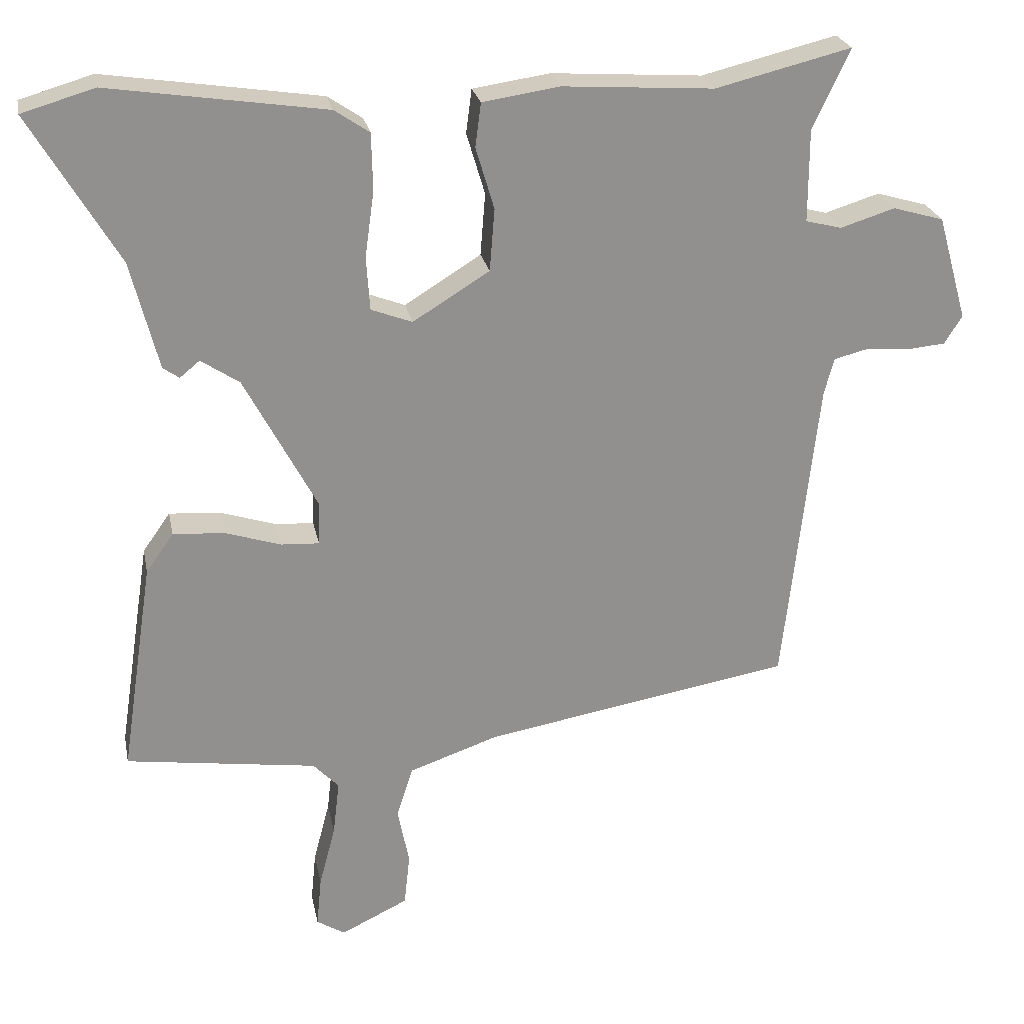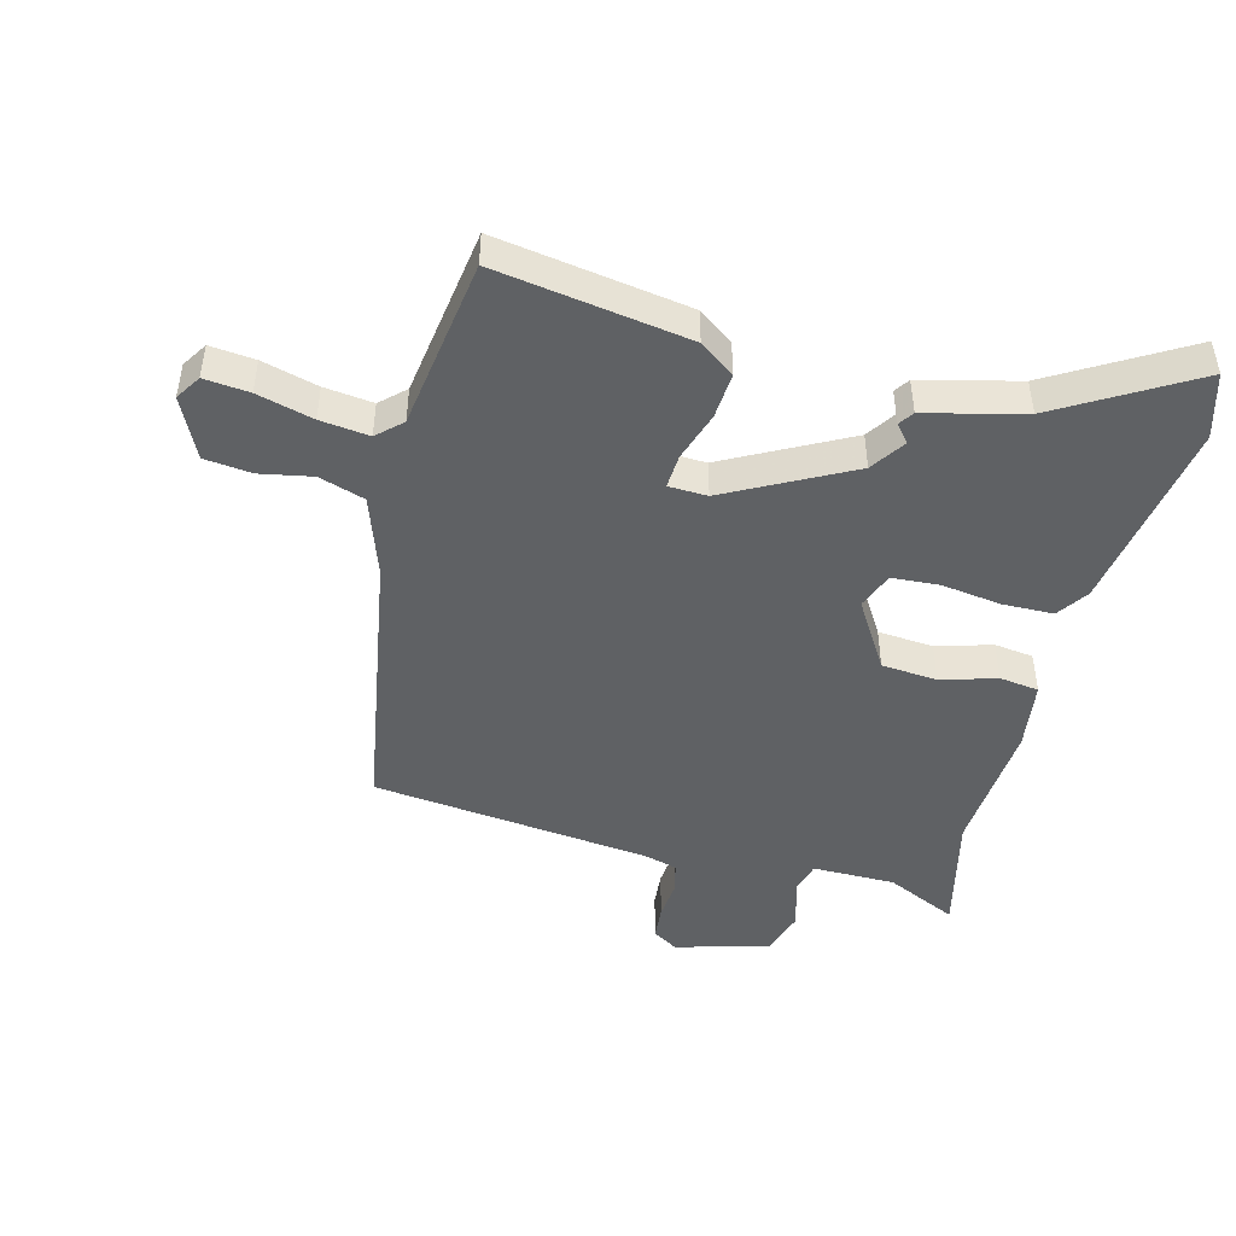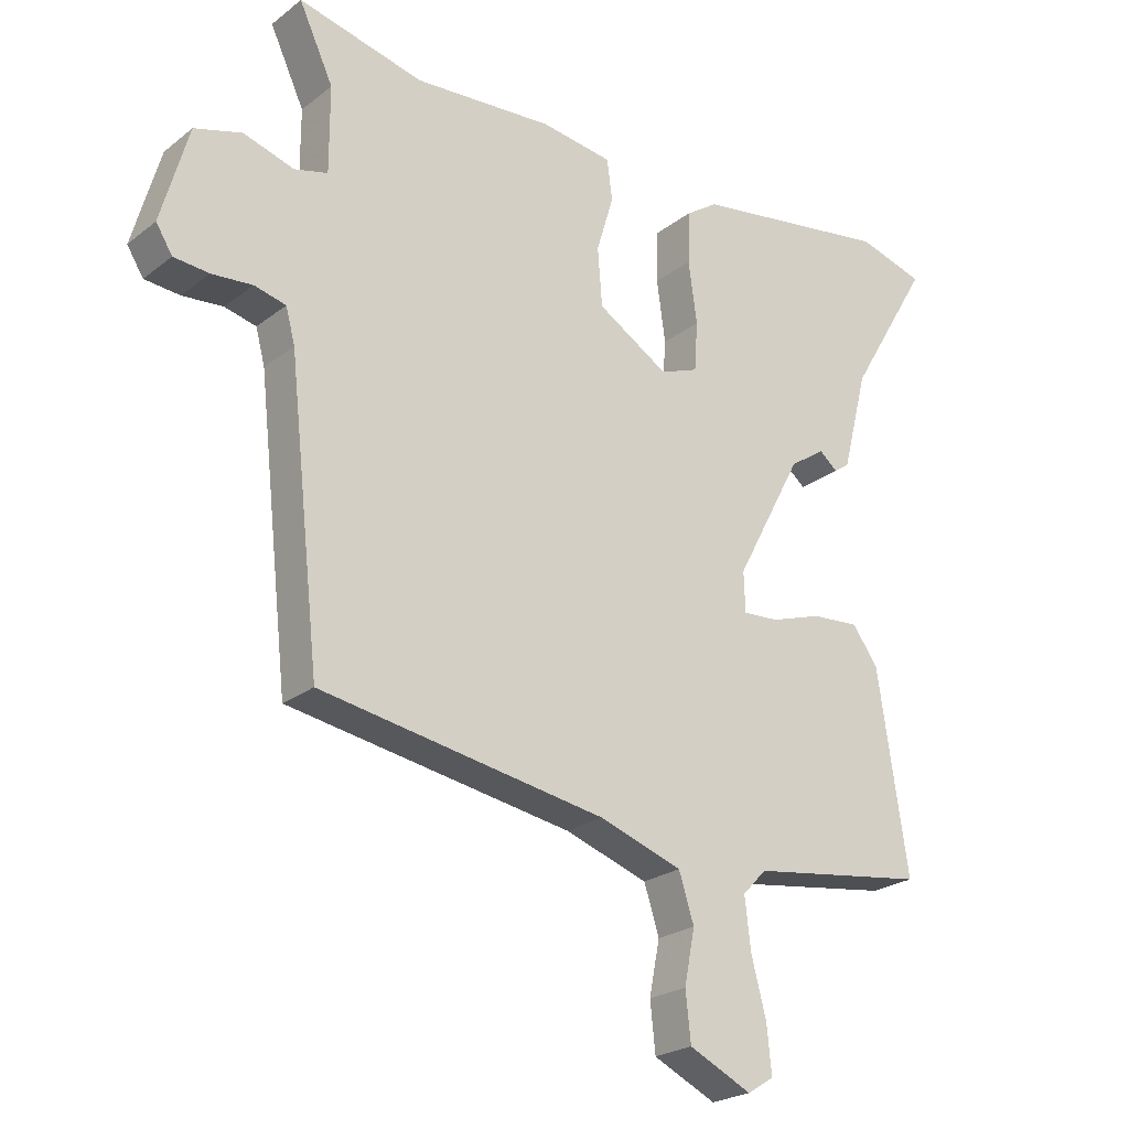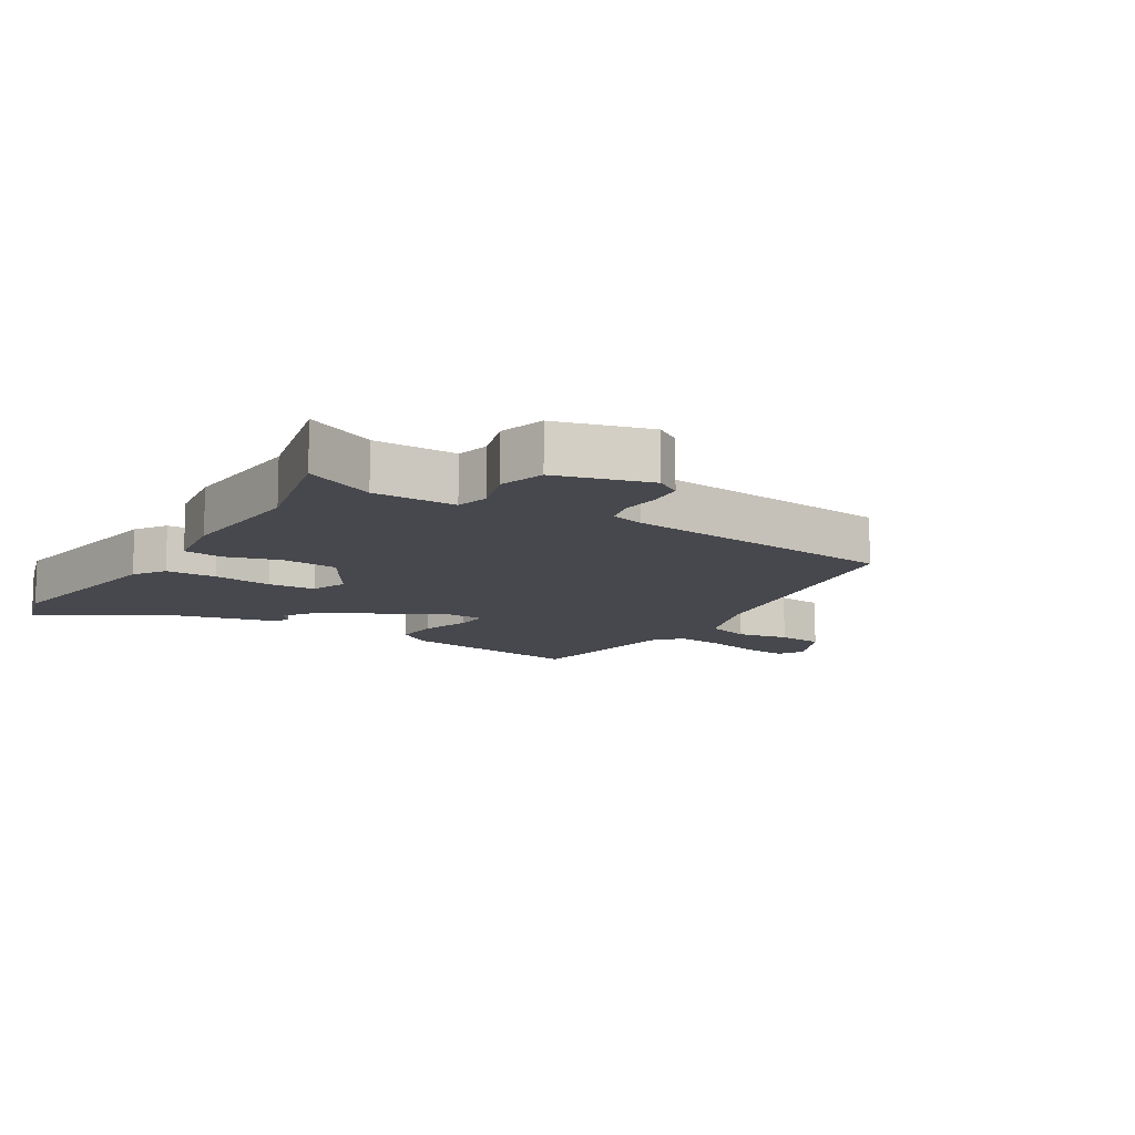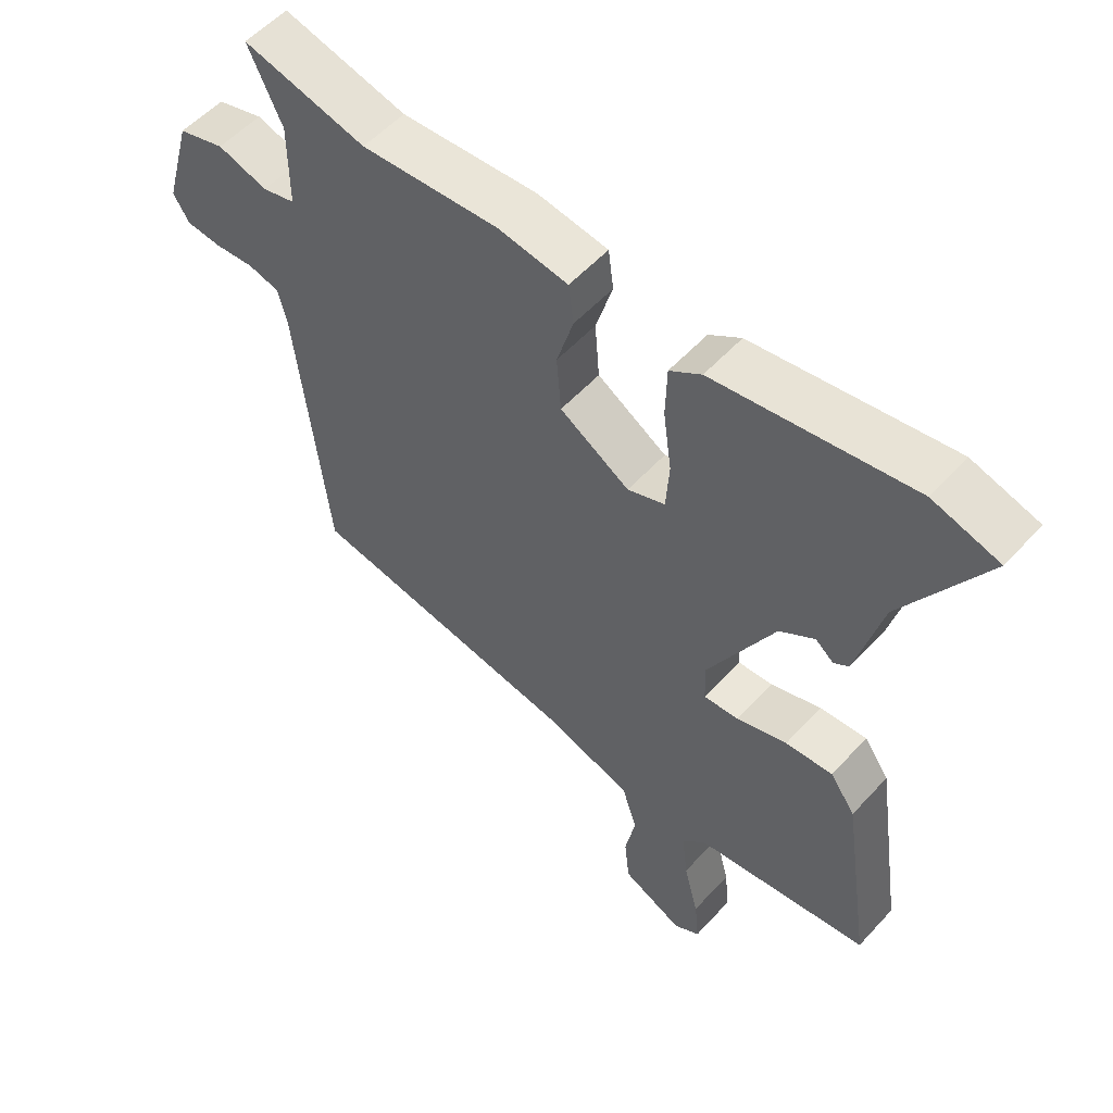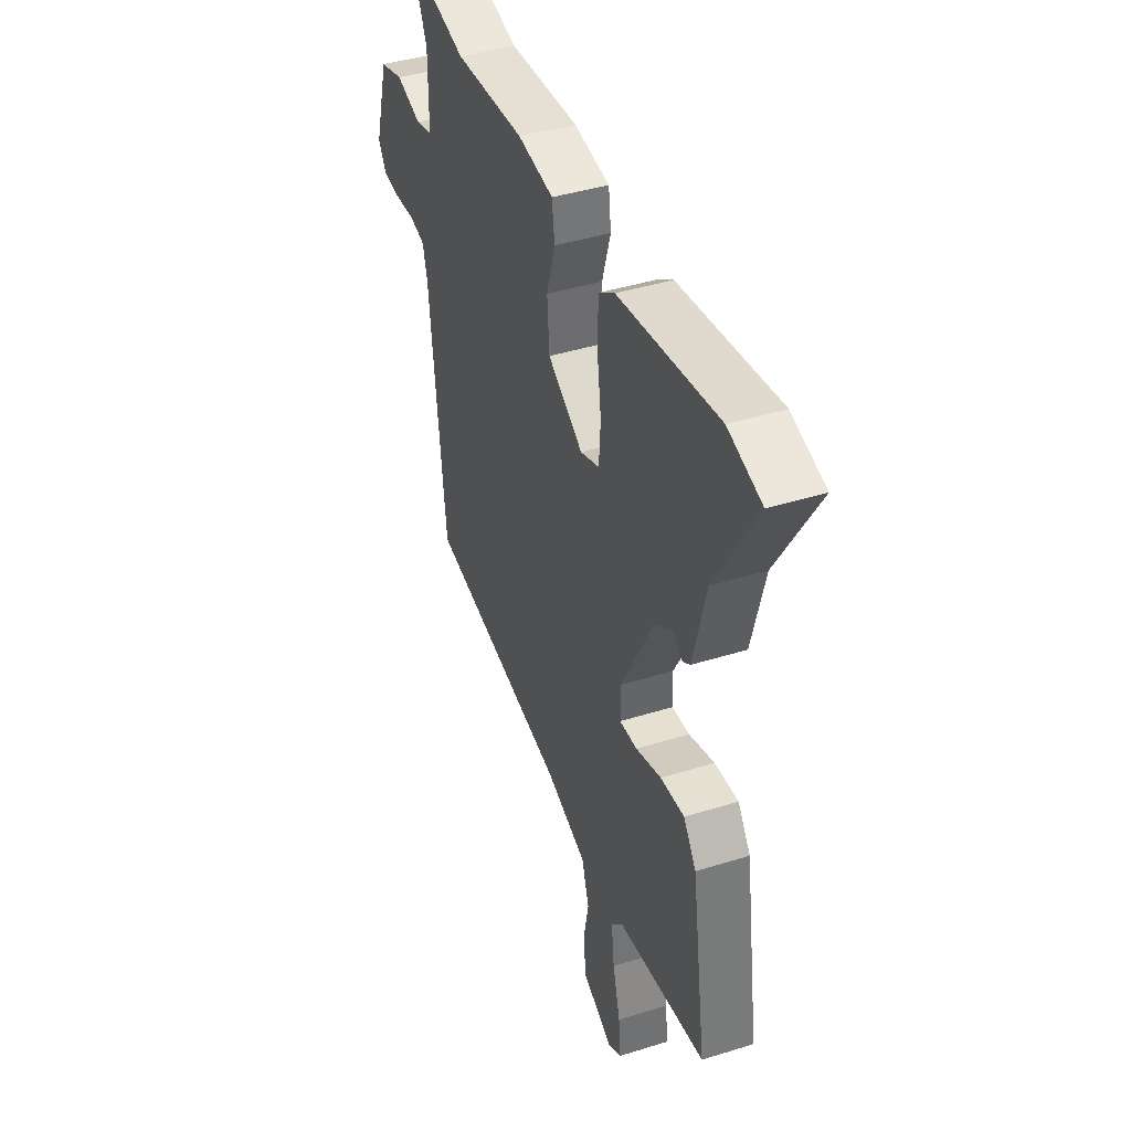
<metadata>
{"format":"obj","ext":"obj","renderer":"f3d","projection":"perspective","resolution":1024,"background":"white","views":[{"elev":24.6,"azim":-11.1,"up":"+Z"},{"elev":-46.5,"azim":-104.8,"up":"+Y"},{"elev":-23.2,"azim":142.1,"up":"+Z"},{"elev":-11.7,"azim":58.1,"up":"+Y"},{"elev":54.9,"azim":-138.6,"up":"+Z"},{"elev":41.9,"azim":-110.6,"up":"+Z"}]}
</metadata>
<code>
v 0.346 0.07 0.462
v 0.537 0.07 0.509
v 0.485 0.07 0.397
v 0.485 0.07 0.266
v 0.536 0.07 0.253
v 0.613 0.07 0.277
v 0.685 0.07 0.256
v 0.727 0.07 0.108
v 0.702 0.07 0.068
v 0.648 0.07 0.063
v 0.586 0.07 0.068
v 0.538 0.07 0.056
v 0.524 0.07 0.003
v 0.476 0.07 -0.436
v 0.041 0.07 -0.511
v -0.086 0.07 -0.555
v -0.109 0.07 -0.627
v -0.093 0.07 -0.709
v -0.101 0.07 -0.783
v -0.196 0.07 -0.829
v -0.236 0.07 -0.804
v -0.229 0.07 -0.733
v -0.206 0.07 -0.645
v -0.197 0.07 -0.568
v -0.233 0.07 -0.53
v -0.503 0.07 -0.492
v -0.457 0.07 -0.19
v -0.418 0.07 -0.135
v -0.345 0.07 -0.14
v -0.267 0.07 -0.165
v -0.213 0.07 -0.168
v -0.211 0.07 -0.107
v -0.313 0.07 0.085
v -0.367 0.07 0.121
v -0.395 0.07 0.098
v -0.418 0.07 0.114
v -0.457 0.07 0.267
v -0.581 0.07 0.476
v -0.479 0.07 0.506
v -0.174 0.07 0.46
v -0.125 0.07 0.427
v -0.123 0.07 0.347
v -0.136 0.07 0.253
v -0.131 0.07 0.178
v -0.073 0.07 0.156
v 0.035 0.07 0.223
v 0.042 0.07 0.311
v 0.016 0.07 0.398
v 0.024 0.07 0.46
v 0.133 0.07 0.476
v 0.346 0 0.462
v 0.537 0 0.509
v 0.485 0 0.397
v 0.485 0 0.266
v 0.536 0 0.253
v 0.613 0 0.277
v 0.685 0 0.256
v 0.727 0 0.108
v 0.702 0 0.068
v 0.648 0 0.063
v 0.586 0 0.068
v 0.538 0 0.056
v 0.524 0 0.003
v 0.476 0 -0.436
v 0.041 0 -0.511
v -0.086 0 -0.555
v -0.109 0 -0.627
v -0.093 0 -0.709
v -0.101 0 -0.783
v -0.196 0 -0.829
v -0.236 0 -0.804
v -0.229 0 -0.733
v -0.206 0 -0.645
v -0.197 0 -0.568
v -0.233 0 -0.53
v -0.503 0 -0.492
v -0.457 0 -0.19
v -0.418 0 -0.135
v -0.345 0 -0.14
v -0.267 0 -0.165
v -0.213 0 -0.168
v -0.211 0 -0.107
v -0.313 0 0.085
v -0.367 0 0.121
v -0.395 0 0.098
v -0.418 0 0.114
v -0.457 0 0.267
v -0.581 0 0.476
v -0.479 0 0.506
v -0.174 0 0.46
v -0.125 0 0.427
v -0.123 0 0.347
v -0.136 0 0.253
v -0.131 0 0.178
v -0.073 0 0.156
v 0.035 0 0.223
v 0.042 0 0.311
v 0.016 0 0.398
v 0.024 0 0.46
v 0.133 0 0.476
f 49 50 1
f 48 49 1
f 47 48 1
f 1 2 3
f 47 1 3
f 46 47 3
f 45 46 3 4
f 41 42 43
f 40 41 43
f 39 40 43
f 38 39 43
f 37 38 43
f 37 43 44
f 34 35 36 37
f 37 44 45
f 34 37 45
f 33 34 45
f 28 29 30
f 27 28 30
f 26 27 30
f 25 26 30
f 24 25 30 31
f 21 22 23
f 20 21 23
f 19 20 23
f 18 19 23
f 17 18 23
f 16 17 23 24
f 24 31 32
f 16 24 32
f 15 16 32
f 9 10 11
f 8 9 11
f 7 8 11
f 6 7 11
f 5 6 11
f 5 11 12
f 45 4 5
f 33 45 5
f 32 33 5
f 15 32 5
f 14 15 5
f 13 14 5
f 5 12 13
f 51 100 99
f 51 99 98
f 51 98 97
f 53 52 51
f 53 51 97
f 53 97 96
f 54 53 96 95
f 93 92 91
f 93 91 90
f 93 90 89
f 93 89 88
f 93 88 87
f 94 93 87
f 87 86 85 84
f 95 94 87
f 95 87 84
f 95 84 83
f 80 79 78
f 80 78 77
f 80 77 76
f 80 76 75
f 81 80 75 74
f 73 72 71
f 73 71 70
f 73 70 69
f 73 69 68
f 73 68 67
f 74 73 67 66
f 82 81 74
f 82 74 66
f 82 66 65
f 61 60 59
f 61 59 58
f 61 58 57
f 61 57 56
f 61 56 55
f 62 61 55
f 55 54 95
f 55 95 83
f 55 83 82
f 55 82 65
f 55 65 64
f 55 64 63
f 63 62 55
f 1 51 52 2
f 2 52 53 3
f 3 53 54 4
f 4 54 55 5
f 5 55 56 6
f 6 56 57 7
f 7 57 58 8
f 8 58 59 9
f 9 59 60 10
f 10 60 61 11
f 11 61 62 12
f 12 62 63 13
f 13 63 64 14
f 14 64 65 15
f 15 65 66 16
f 16 66 67 17
f 17 67 68 18
f 18 68 69 19
f 19 69 70 20
f 20 70 71 21
f 21 71 72 22
f 22 72 73 23
f 23 73 74 24
f 24 74 75 25
f 25 75 76 26
f 26 76 77 27
f 27 77 78 28
f 28 78 79 29
f 29 79 80 30
f 30 80 81 31
f 31 81 82 32
f 32 82 83 33
f 33 83 84 34
f 34 84 85 35
f 35 85 86 36
f 36 86 87 37
f 37 87 88 38
f 38 88 89 39
f 39 89 90 40
f 40 90 91 41
f 41 91 92 42
f 42 92 93 43
f 43 93 94 44
f 44 94 95 45
f 45 95 96 46
f 46 96 97 47
f 47 97 98 48
f 48 98 99 49
f 49 99 100 50
f 50 100 51 1

</code>
